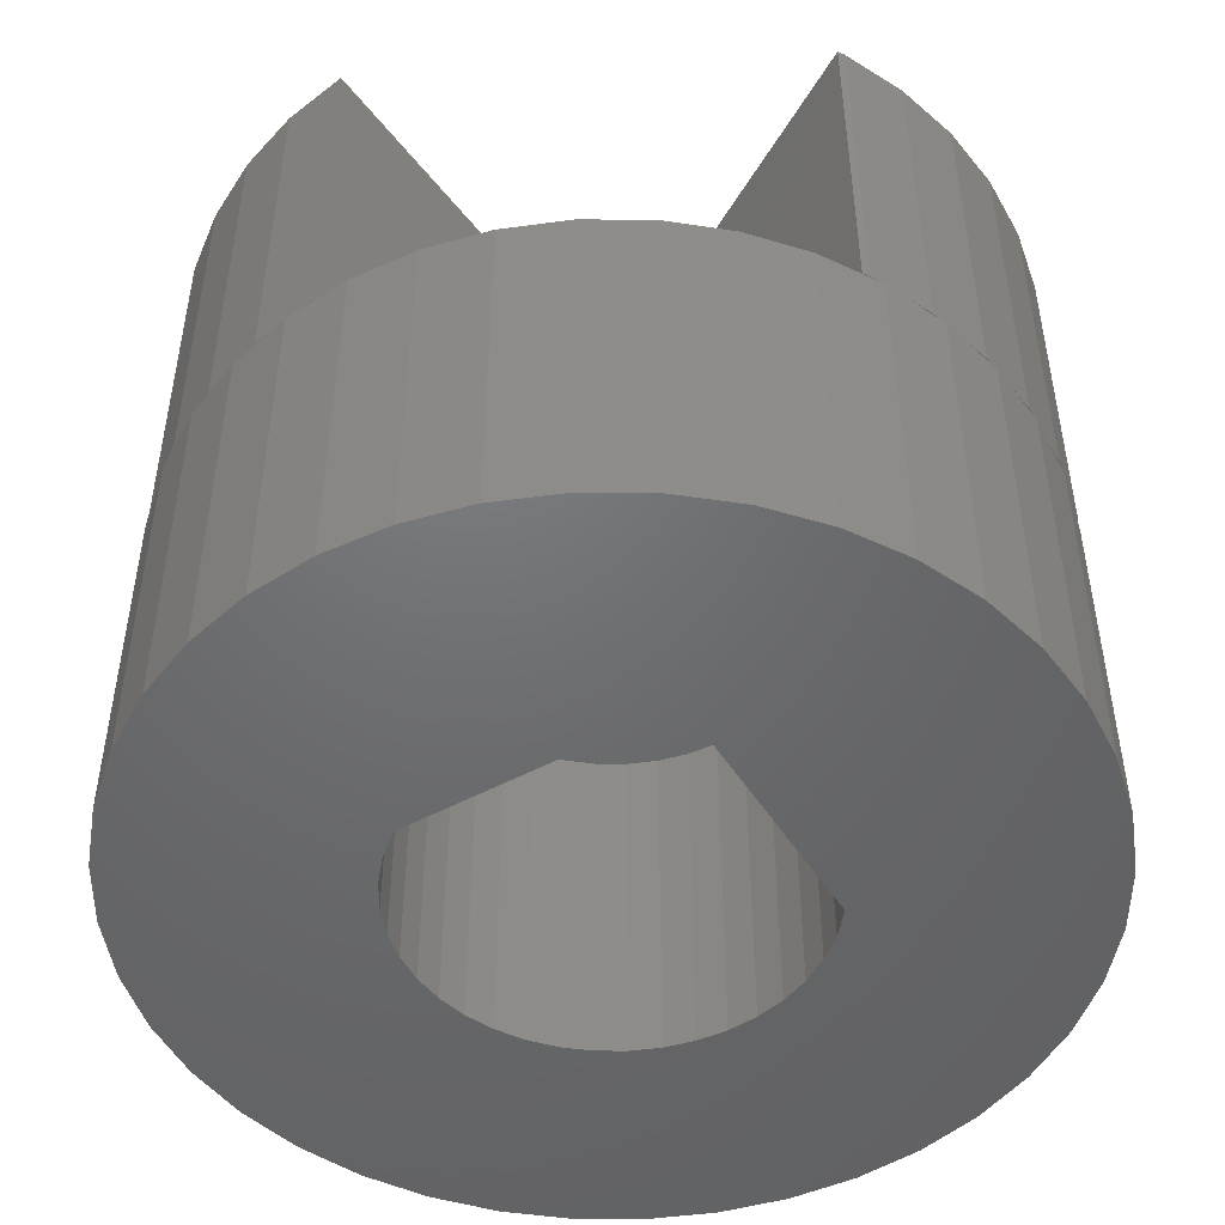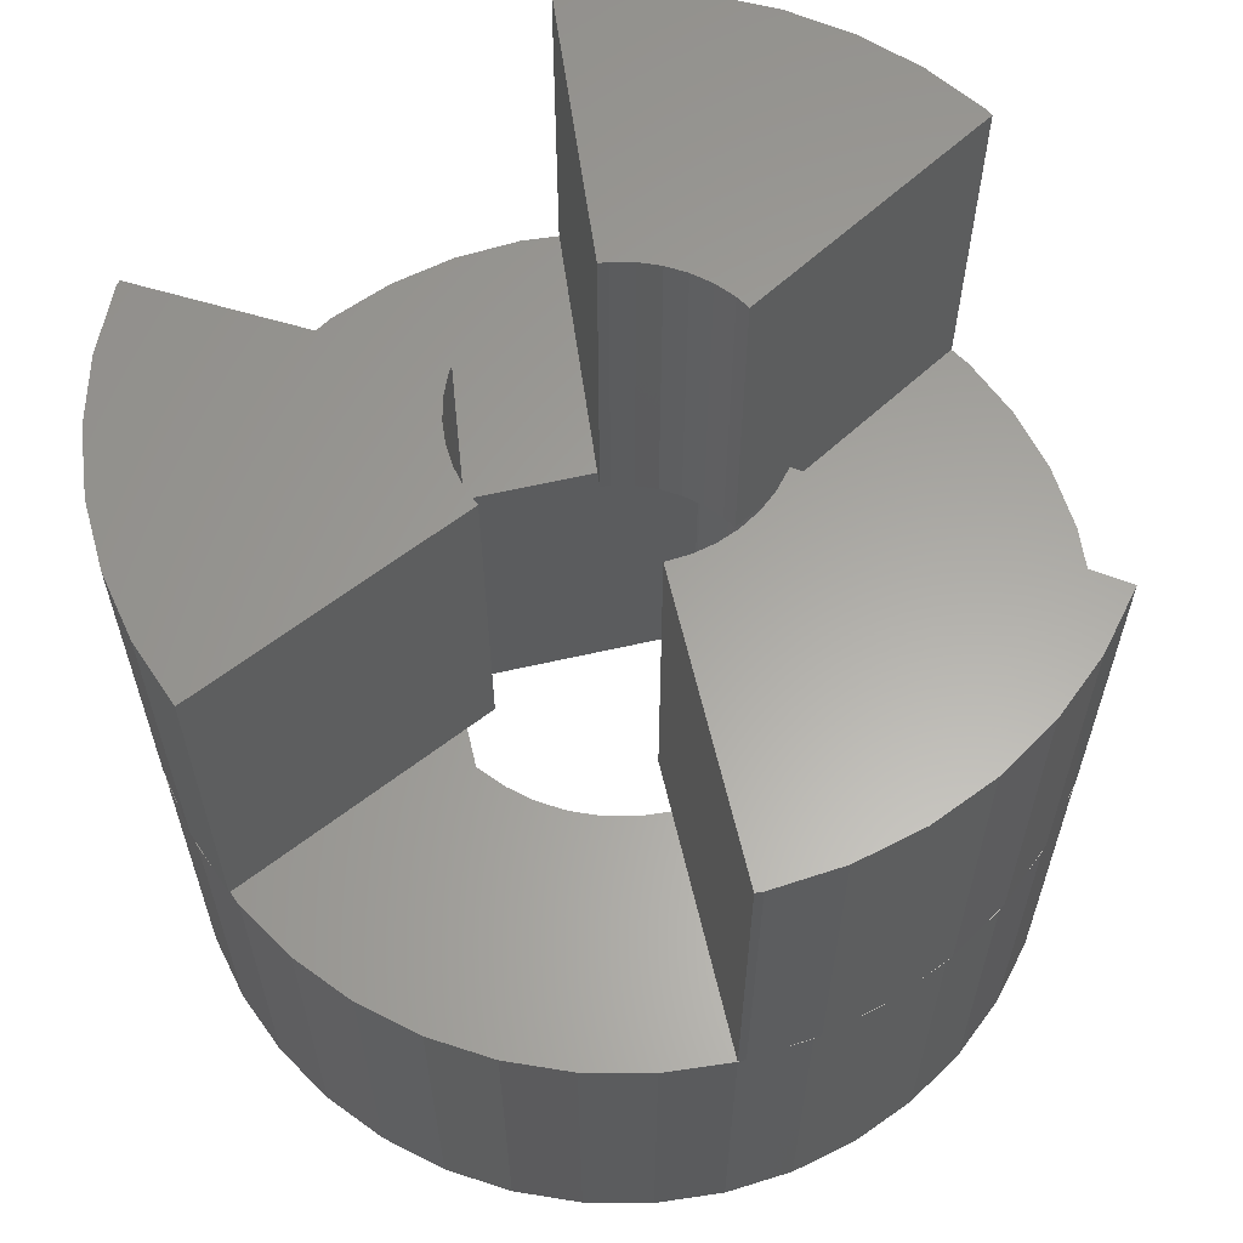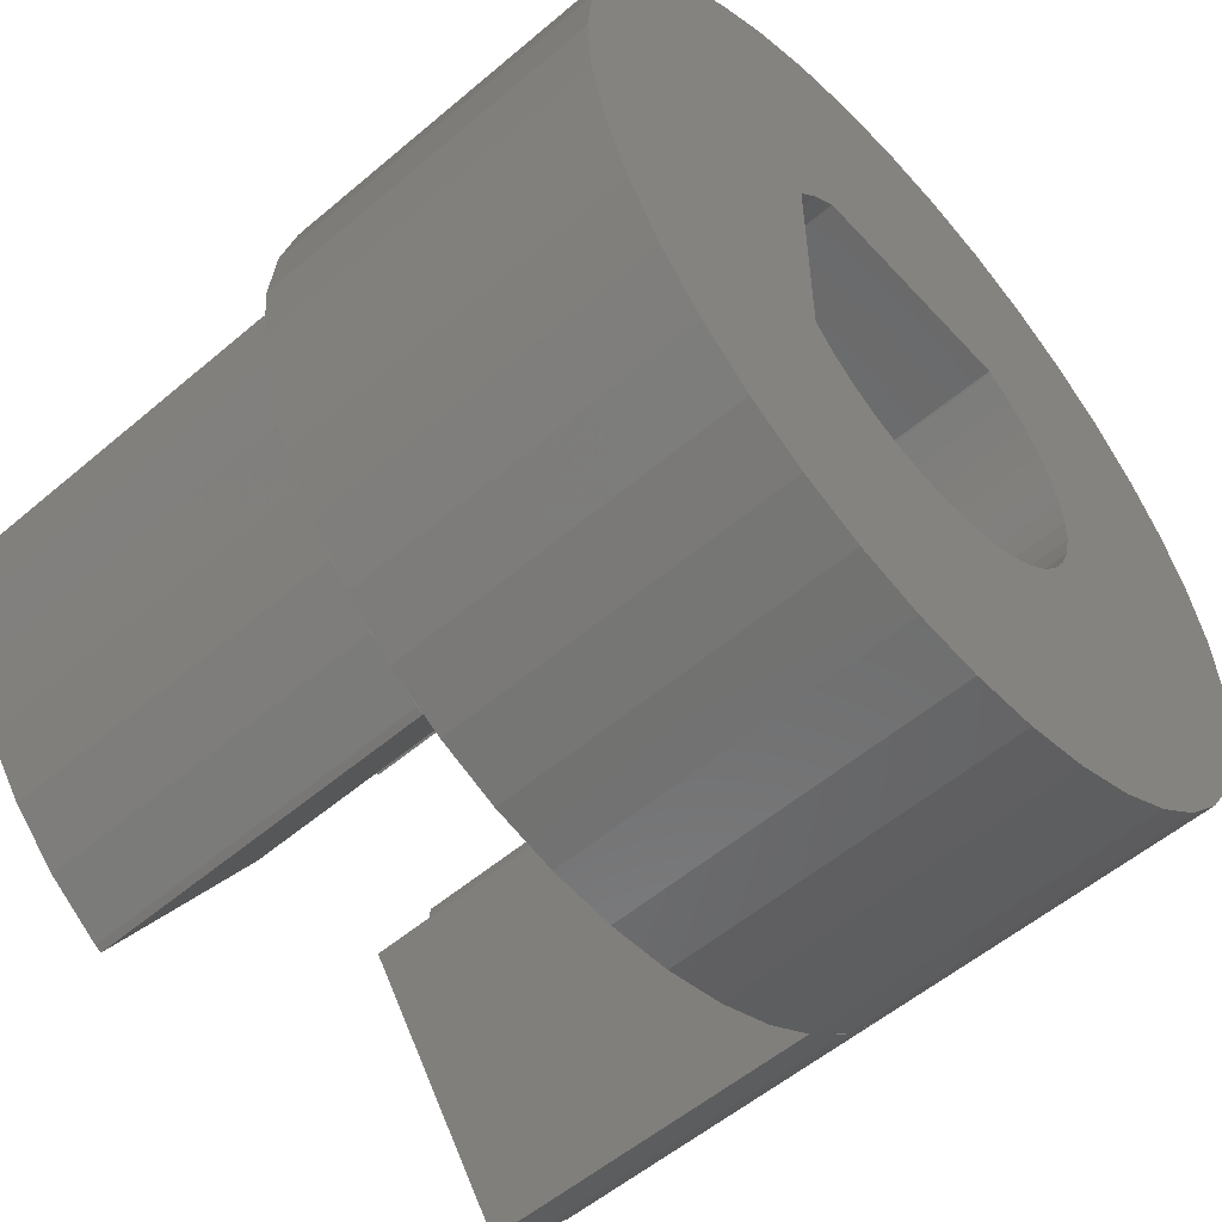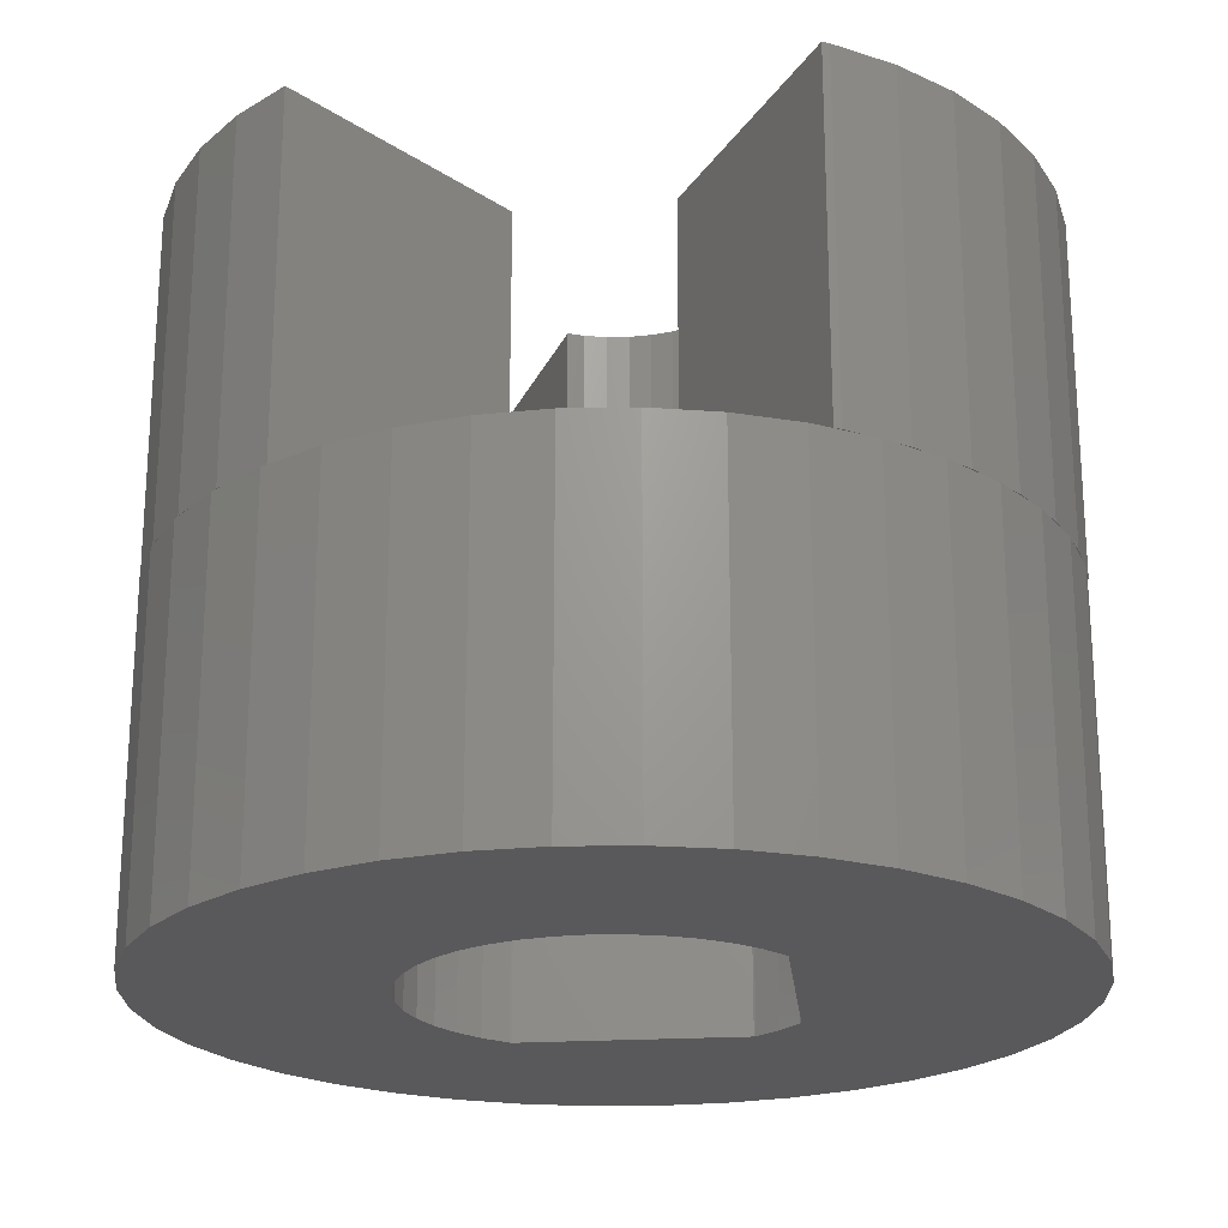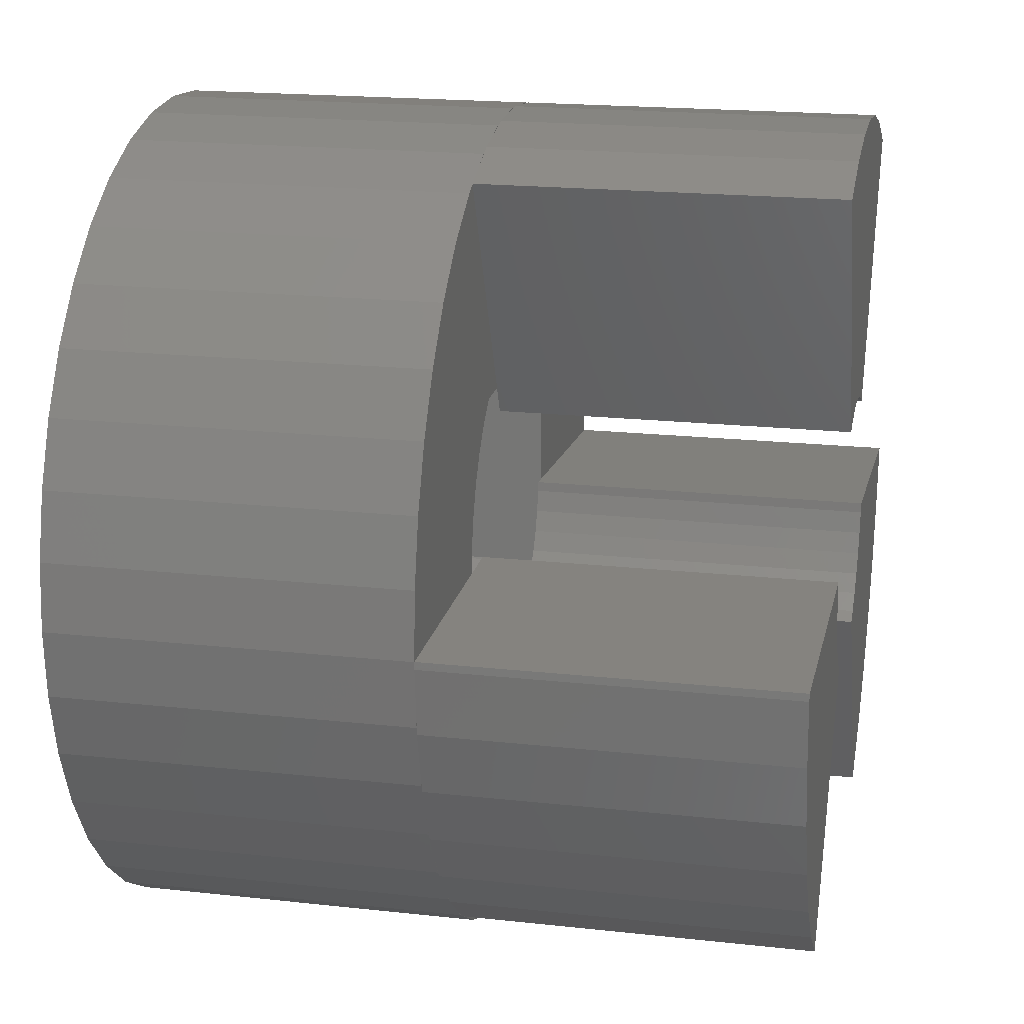
<metadata>
{"format":"stl","ext":"stl","renderer":"f3d","projection":"perspective","resolution":1024,"background":"white","views":[{"elev":-48.9,"azim":121.0,"up":"+Z"},{"elev":61.8,"azim":-103.1,"up":"+Z"},{"elev":-55.5,"azim":131.7,"up":"+Y"},{"elev":-22.1,"azim":6.1,"up":"+Z"},{"elev":18.9,"azim":-78.1,"up":"+Y"}]}
</metadata>
<code>
# stl→obj: 283 verts, 566 faces
v -6 0 0
v -5.926 0.9386 0
v -5.926 -0.9386 0
v -5.706 1.854 0
v -5.346 2.724 0
v -4.854 3.527 0
v -4.243 4.243 0
v -3.527 4.854 0
v -2.724 5.346 0
v -1.854 5.706 0
v -0.9386 5.926 0
v 0 6 0
v 0.9386 5.926 0
v 1.854 5.706 0
v 2.724 5.346 0
v -1.561 2.2 0
v 3.527 4.854 0
v 1.587 2.184 0
v 4.243 4.243 0
v 4.854 3.527 0
v 1.909 1.909 0
v 5.346 2.724 0
v 2.2 1.561 0
v 5.706 1.854 0
v 2.2 -1.561 0
v 5.926 -0.9386 0
v 5.706 -1.854 0
v 1.909 -1.909 0
v 5.346 -2.724 0
v 1.226 -2.406 0
v 4.854 -3.527 0
v 0.4224 -2.667 0
v 4.243 -4.243 0
v 3.527 -4.854 0
v 2.724 -5.346 0
v 1.854 -5.706 0
v 0.9386 -5.926 0
v 0 -6 0
v -0.9386 -5.926 0
v -1.854 -5.706 0
v -2.724 -5.346 0
v -3.527 -4.854 0
v -4.243 -4.243 0
v -4.854 -3.527 0
v -5.346 -2.724 0
v -5.706 -1.854 0
v -2.667 -0.4224 0
v -2.7 0 0
v -2.568 0.8343 0
v -2.406 1.226 0
v -2.568 -0.8343 0
v 5.926 0.9386 0
v -2.406 -1.226 0
v -2.184 -1.587 0
v -1.909 -1.909 0
v -0.4224 -2.667 0
v -0.8343 -2.568 0
v -1.587 -2.184 0
v -1.226 -2.406 0
v 0 -2.7 0
v 0.8343 -2.568 0
v 1.587 -2.184 0
v 6 0 0
v 2.184 -1.587 0
v 2.184 1.587 0
v 1.561 2.2 0
v -1.587 2.184 0
v -1.909 1.909 0
v -2.667 0.4224 0
v -2.184 1.587 0
v -6 0 5
v -5.926 0.9386 5
v -5.959 -0.5214 5
v -5.926 -0.9386 5
v -5.996 -0.05232 5
v -5.804 -1.447 5
v -5.706 -1.854 5
v -5.914 -0.9896 5
v -5.506 -2.337 5
v -5.346 -2.724 5
v -5.686 -1.903 5
v -5.073 -3.17 5
v -4.854 -3.527 5
v -5.319 -2.769 5
v -4.514 -3.924 5
v -4.243 -4.243 5
v -4.82 -3.567 5
v -4.203 -4.277 5
v -3.527 -4.854 5
v -3.845 -4.582 5
v -3.482 -4.882 5
v -2.724 -5.346 5
v -3.437 -4.909 5
v -1.854 -5.706 5
v -0.9386 -5.926 5
v 0 -6 5
v 0.9386 -5.926 5
v 1.854 -5.706 5
v 2.724 -5.346 5
v 2.992 -5.182 5
v 3.527 -4.854 5
v 3.303 -4.991 5
v 3.686 -4.718 5
v 4.243 -4.243 5
v 4.044 -4.413 5
v 4.379 -4.083 5
v 4.854 -3.527 5
v 4.684 -3.726 5
v 4.964 -3.348 5
v 5.346 -2.724 5
v 5.209 -2.947 5
v 5.426 -2.53 5
v 5.706 -1.854 5
v 5.606 -2.096 5
v 5.755 -1.65 5
v 5.926 -0.9386 5
v 5.865 -1.193 5
v 5.943 -0.7297 5
v 6 0 5
v 5.959 -0.5213 5
v 5.926 0.9386 5
v 5.706 1.854 5
v 5.346 2.724 5
v 4.854 3.527 5
v 4.243 4.243 5
v 3.527 4.854 5
v 2.724 5.346 5
v 2.813 5.291 5
v 2.992 5.182 5
v 1.854 5.706 5
v 1.951 5.666 5
v 2.385 5.486 5
v 0.9386 5.926 5
v 1.041 5.902 5
v 1.498 5.792 5
v 0 6 5
v 0.1046 5.992 5
v 0.5734 5.955 5
v -0.9386 5.926 5
v -0.834 5.934 5
v -0.3652 5.971 5
v -1.854 5.706 5
v -1.752 5.731 5
v -1.295 5.841 5
v -2.724 5.346 5
v -2.53 5.426 5
v -2.193 5.566 5
v -3.527 4.854 5
v -4.243 4.243 5
v -4.854 3.527 5
v -5.346 2.724 5
v -5.706 1.854 5
v -2.667 0.4224 5
v -2.7 0 5
v -2.667 -0.4224 5
v -2.568 0.8343 5
v -2.406 1.226 5
v -2.184 1.587 5
v -1.909 1.909 5
v -1.587 2.184 5
v -1.561 2.2 5
v -1.026 2.2 5
v 1.561 2.2 5
v 1.27 2.2 5
v 1.587 2.184 5
v 1.909 1.909 5
v 2.184 1.587 5
v 2.2 1.561 5
v 2.2 -1.561 5
v 2.2 -0.1925 5
v 2.184 -1.587 5
v 1.909 -1.909 5
v 1.587 -2.184 5
v 1.346 -2.332 5
v 1.226 -2.406 5
v 0.8343 -2.568 5
v 0.4224 -2.667 5
v 0 -2.7 5
v -0.4224 -2.667 5
v -0.8343 -2.568 5
v -1.226 -2.406 5
v -1.547 -2.209 5
v -1.587 -2.184 5
v -1.909 -1.909 5
v -2.184 -1.587 5
v -2.406 -1.226 5
v -2.568 -0.8343 5
v -5.993 0 5
v -5.999 -0.1047 5
v -5.999 -0.1047 10
v -5.993 0 10
v -5.909 -1.042 5
v -5.909 -1.042 10
v -5.673 -1.953 5
v -5.673 -1.953 10
v -5.298 -2.817 5
v -5.298 -2.817 10
v -4.792 -3.611 5
v -4.792 -3.611 10
v -4.168 -4.316 5
v -4.168 -4.316 10
v -3.441 -4.915 5
v -3.441 -4.915 10
v -1.146 -1.636 5
v -1.146 -1.636 10
v 2.996 -5.19 5
v 2.996 -5.19 10
v 0.9973 -1.727 10
v 0.9973 -1.727 5
v 3.09 -5.143 5
v 3.09 -5.143 10
v 3.857 -4.596 5
v 3.857 -4.596 10
v 4.528 -3.936 5
v 4.528 -3.936 10
v 5.088 -3.18 5
v 5.088 -3.18 10
v 5.523 -2.344 5
v 5.523 -2.344 10
v 5.822 -1.452 5
v 5.822 -1.452 10
v 5.977 -0.5229 5
v 5.977 -0.5229 10
v 1.986 -0.1738 10
v 1.986 -0.1738 5
v 2.996 5.19 5
v 2.996 5.19 10
v 0.9973 1.727 10
v 0.9973 1.727 5
v 2.909 5.248 5
v 2.052 5.638 5
v 2.052 5.638 10
v 2.909 5.248 10
v 1.145 5.89 5
v 1.145 5.89 10
v 0.2094 5.996 5
v 0.2094 5.996 10
v -0.7312 5.955 5
v -0.7312 5.955 10
v -1.654 5.768 5
v -1.654 5.768 10
v -2.536 5.438 5
v -2.536 5.438 10
v -0.8434 1.809 5
v -0.8434 1.809 10
v -1.975 -0.3129 5
v -1.902 -0.618 5
v -1.782 -0.908 5
v -1.618 -1.176 5
v -1.414 -1.414 5
v -1.176 -1.618 5
v -2 0 5
v -2 0 10
v 0.908 1.782 5
v 0.618 1.902 5
v 0.3129 1.975 5
v 0 2 5
v -0.3129 1.975 5
v -0.618 1.902 5
v 1.414 -1.414 5
v 1.176 -1.618 5
v 1.618 -1.176 5
v 1.782 -0.908 5
v 1.902 -0.618 5
v 1.975 -0.3129 5
v -1.176 -1.618 10
v -1.414 -1.414 10
v -1.618 -1.176 10
v -1.782 -0.908 10
v -1.902 -0.618 10
v -1.975 -0.3129 10
v 1.176 -1.618 10
v 1.414 -1.414 10
v 1.975 -0.3129 10
v 1.902 -0.618 10
v 1.782 -0.908 10
v 1.618 -1.176 10
v 0.908 1.782 10
v -0.3129 1.975 10
v -0.618 1.902 10
v 0 2 10
v 0.3129 1.975 10
v 0.618 1.902 10
f 1 2 3
f 3 2 4
f 3 4 5
f 3 5 6
f 3 6 7
f 3 7 8
f 3 8 9
f 3 9 10
f 3 10 11
f 3 11 12
f 3 12 13
f 3 13 14
f 3 14 15
f 16 15 17
f 18 19 20
f 21 20 22
f 23 22 24
f 25 26 27
f 28 27 29
f 30 29 31
f 32 31 33
f 3 33 34
f 3 34 35
f 3 35 36
f 3 36 37
f 3 37 38
f 3 38 39
f 3 39 40
f 3 40 41
f 3 41 42
f 3 42 43
f 3 43 44
f 3 44 45
f 3 45 46
f 47 3 48
f 49 3 50
f 51 3 47
f 23 24 52
f 53 3 51
f 23 26 25
f 54 3 53
f 55 3 54
f 56 33 57
f 3 55 58
f 3 58 59
f 3 59 57
f 3 57 33
f 60 33 56
f 32 33 60
f 61 31 32
f 30 31 61
f 62 29 30
f 28 29 62
f 23 63 26
f 64 27 28
f 25 27 64
f 23 52 63
f 65 22 23
f 21 22 65
f 66 19 18
f 67 15 16
f 68 3 67
f 3 15 67
f 69 3 49
f 3 68 70
f 3 70 50
f 48 3 69
f 16 17 19
f 16 19 66
f 18 20 21
f 1 71 2
f 2 71 72
f 1 3 71
f 73 3 74
f 75 3 73
f 71 3 75
f 3 46 74
f 76 46 77
f 78 46 76
f 74 46 78
f 46 45 77
f 79 45 80
f 81 45 79
f 77 45 81
f 45 44 80
f 82 44 83
f 84 44 82
f 80 44 84
f 44 43 83
f 85 43 86
f 87 43 85
f 83 43 87
f 86 43 42
f 88 86 42
f 89 90 42
f 90 88 42
f 89 42 41
f 91 89 41
f 92 93 41
f 93 91 41
f 92 41 40
f 94 92 40
f 94 40 39
f 95 94 39
f 95 39 38
f 96 95 38
f 96 38 37
f 97 96 37
f 97 37 36
f 98 97 36
f 98 36 35
f 99 98 35
f 99 35 34
f 100 99 34
f 101 102 34
f 102 100 34
f 101 34 33
f 103 101 33
f 104 105 33
f 105 103 33
f 104 33 31
f 106 104 31
f 107 108 31
f 108 106 31
f 107 31 29
f 109 107 29
f 110 111 29
f 111 109 29
f 110 29 27
f 112 110 27
f 113 114 27
f 114 112 27
f 113 27 26
f 115 113 26
f 116 117 26
f 117 115 26
f 116 26 63
f 118 116 63
f 119 120 63
f 120 118 63
f 63 52 121
f 119 63 121
f 52 24 122
f 121 52 122
f 24 22 123
f 122 24 123
f 22 20 124
f 123 22 124
f 20 19 125
f 124 20 125
f 17 126 19
f 19 126 125
f 15 127 17
f 17 127 128
f 17 128 129
f 17 129 126
f 14 130 15
f 15 130 131
f 15 131 132
f 15 132 127
f 13 133 14
f 14 133 134
f 14 134 135
f 14 135 130
f 12 136 13
f 13 136 137
f 13 137 138
f 13 138 133
f 11 139 12
f 12 139 140
f 12 140 141
f 12 141 136
f 10 142 11
f 11 142 143
f 11 143 144
f 11 144 139
f 9 145 10
f 10 145 146
f 10 146 147
f 10 147 142
f 8 148 9
f 9 148 145
f 7 149 8
f 8 149 148
f 6 150 7
f 7 150 149
f 5 151 6
f 6 151 150
f 4 152 5
f 5 152 151
f 2 72 4
f 4 72 152
f 69 153 154
f 48 69 154
f 154 155 47
f 48 154 47
f 49 156 153
f 69 49 153
f 50 157 156
f 49 50 156
f 70 158 157
f 50 70 157
f 68 159 158
f 70 68 158
f 67 160 159
f 68 67 159
f 16 161 160
f 67 16 160
f 161 16 66
f 162 161 66
f 163 164 66
f 164 162 66
f 18 165 163
f 66 18 163
f 21 166 165
f 18 21 165
f 167 166 65
f 65 166 21
f 168 167 23
f 23 167 65
f 25 169 23
f 23 169 170
f 23 170 168
f 169 25 171
f 171 25 64
f 171 64 172
f 172 64 28
f 172 28 173
f 173 28 62
f 173 62 174
f 174 62 175
f 175 62 30
f 175 30 176
f 176 30 61
f 176 61 177
f 177 61 32
f 177 32 178
f 178 32 60
f 178 60 179
f 179 60 56
f 179 56 180
f 180 56 57
f 180 57 181
f 181 57 59
f 181 59 182
f 182 59 183
f 183 59 58
f 183 58 184
f 184 58 55
f 185 184 55
f 54 185 55
f 186 185 54
f 53 186 54
f 187 186 53
f 51 187 53
f 155 187 51
f 47 155 51
f 188 71 75
f 72 71 188
f 153 72 154
f 156 72 153
f 157 72 156
f 158 72 157
f 159 72 158
f 160 72 159
f 161 72 160
f 146 72 161
f 146 161 162
f 145 72 146
f 148 72 145
f 149 72 148
f 150 72 149
f 151 72 150
f 152 72 151
f 188 154 72
f 75 73 189
f 189 190 75
f 75 190 191
f 75 191 188
f 189 73 190
f 190 73 78
f 190 78 192
f 190 192 193
f 78 73 74
f 76 192 78
f 192 76 193
f 193 76 81
f 193 81 194
f 193 194 195
f 81 76 77
f 79 194 81
f 194 79 195
f 195 79 84
f 195 84 196
f 195 196 197
f 84 79 80
f 82 196 84
f 196 82 197
f 197 82 87
f 197 87 198
f 197 198 199
f 87 82 83
f 85 198 87
f 198 85 199
f 199 85 88
f 199 88 200
f 199 200 201
f 88 85 86
f 90 200 88
f 201 200 90
f 202 201 91
f 91 201 90
f 203 201 202
f 91 90 89
f 93 202 91
f 182 204 205
f 93 182 205
f 203 93 205
f 202 93 203
f 182 93 92
f 95 182 94
f 94 182 92
f 96 182 95
f 97 182 96
f 98 182 97
f 99 182 98
f 100 182 99
f 181 182 100
f 174 175 100
f 175 176 100
f 176 177 100
f 177 178 100
f 178 179 100
f 179 180 100
f 180 181 100
f 206 207 100
f 100 207 174
f 174 207 208
f 174 208 209
f 210 206 102
f 102 206 100
f 211 210 102
f 212 211 103
f 103 211 102
f 213 211 212
f 103 102 101
f 105 212 103
f 213 212 105
f 214 213 106
f 106 213 105
f 215 213 214
f 106 105 104
f 108 214 106
f 215 214 108
f 216 215 109
f 109 215 108
f 217 215 216
f 109 108 107
f 111 216 109
f 217 216 111
f 218 217 112
f 112 217 111
f 219 217 218
f 112 111 110
f 114 218 112
f 219 218 114
f 220 219 115
f 115 219 114
f 221 219 220
f 115 114 113
f 117 220 115
f 221 220 117
f 222 221 118
f 118 221 117
f 223 221 222
f 118 117 116
f 120 222 118
f 223 222 224
f 224 222 120
f 224 120 170
f 224 170 225
f 166 167 129
f 129 164 163
f 167 168 129
f 165 129 163
f 165 166 129
f 168 170 129
f 170 120 129
f 120 119 129
f 119 121 129
f 121 122 129
f 122 123 129
f 123 124 129
f 124 125 129
f 125 126 129
f 129 226 227
f 164 129 227
f 228 164 227
f 229 164 228
f 226 129 230
f 230 129 128
f 127 132 128
f 231 232 132
f 132 232 233
f 128 233 230
f 132 233 128
f 231 132 131
f 130 135 131
f 234 235 135
f 135 235 232
f 131 232 231
f 135 232 131
f 234 135 134
f 133 138 134
f 236 237 138
f 138 237 235
f 134 235 234
f 138 235 134
f 236 138 137
f 136 141 137
f 238 239 141
f 141 239 237
f 137 237 236
f 141 237 137
f 238 141 140
f 139 144 140
f 240 241 144
f 144 241 239
f 140 239 238
f 144 239 140
f 240 144 143
f 142 147 143
f 242 243 147
f 147 243 241
f 143 241 240
f 147 241 143
f 147 146 242
f 244 245 162
f 162 245 146
f 146 245 243
f 146 243 242
f 246 247 182
f 247 248 182
f 248 249 182
f 182 250 251
f 182 251 204
f 249 250 182
f 246 182 183
f 246 183 184
f 246 184 252
f 184 185 252
f 185 186 252
f 186 187 252
f 187 155 252
f 155 154 252
f 253 252 191
f 191 252 154
f 191 154 188
f 229 254 164
f 164 254 255
f 255 256 164
f 256 257 164
f 257 258 164
f 258 162 164
f 259 244 162
f 259 162 258
f 260 169 261
f 260 262 169
f 169 263 170
f 170 264 265
f 170 265 225
f 263 264 170
f 262 263 169
f 169 171 261
f 171 172 261
f 172 173 261
f 173 174 261
f 174 209 261
f 191 190 193
f 197 191 195
f 195 191 193
f 199 191 197
f 201 191 199
f 203 191 201
f 205 191 203
f 266 191 205
f 267 191 266
f 268 191 267
f 269 191 268
f 270 191 269
f 271 191 270
f 253 191 271
f 205 204 266
f 266 204 251
f 272 261 208
f 208 261 209
f 272 208 207
f 213 272 211
f 211 272 207
f 215 272 213
f 217 272 215
f 219 272 217
f 221 272 219
f 223 272 221
f 273 272 223
f 224 274 223
f 274 275 223
f 275 276 223
f 276 277 223
f 277 273 223
f 207 206 210
f 211 207 210
f 224 225 274
f 274 225 265
f 229 228 278
f 254 229 278
f 241 243 245
f 279 241 280
f 280 241 245
f 281 241 279
f 282 241 281
f 283 241 282
f 278 241 283
f 228 241 278
f 227 241 228
f 233 241 227
f 232 241 233
f 235 241 232
f 237 241 235
f 239 241 237
f 230 233 226
f 226 233 227
f 259 280 245
f 244 259 245
f 253 271 246
f 252 253 246
f 266 251 267
f 267 251 250
f 268 267 250
f 249 268 250
f 269 268 249
f 248 269 249
f 270 269 248
f 247 270 248
f 271 270 247
f 246 271 247
f 258 279 280
f 259 258 280
f 257 281 279
f 258 257 279
f 256 282 281
f 257 256 281
f 255 283 282
f 256 255 282
f 254 278 283
f 255 254 283
f 273 260 272
f 272 260 261
f 274 265 275
f 275 265 264
f 275 264 276
f 276 264 263
f 276 263 277
f 277 263 262
f 277 262 273
f 273 262 260

</code>
